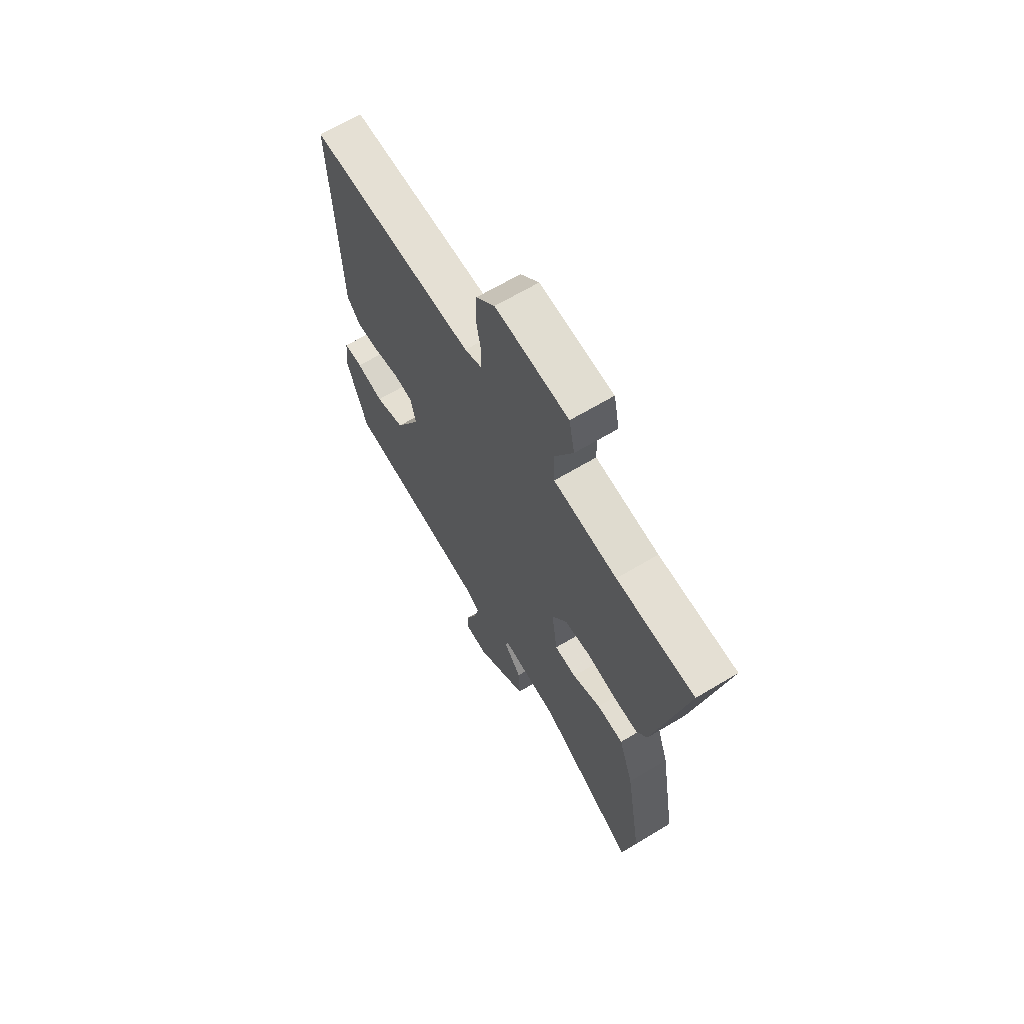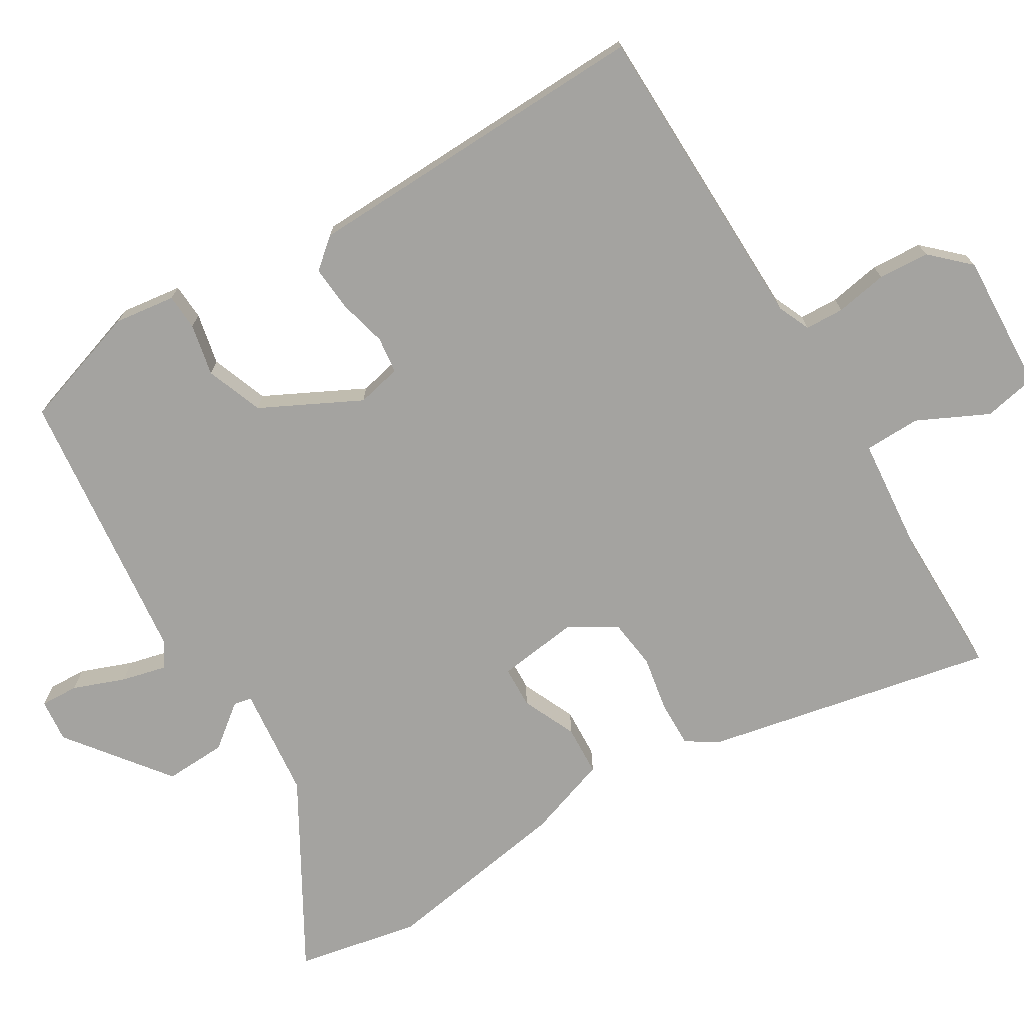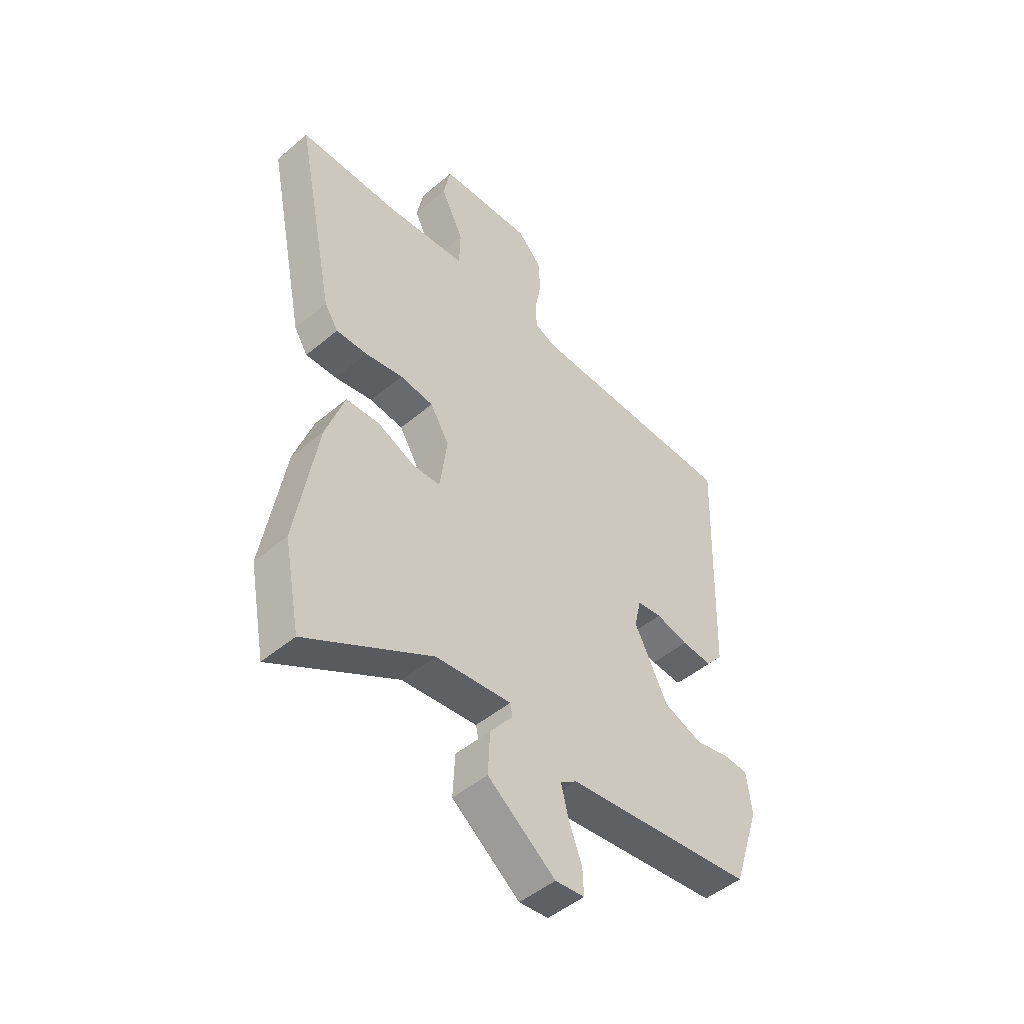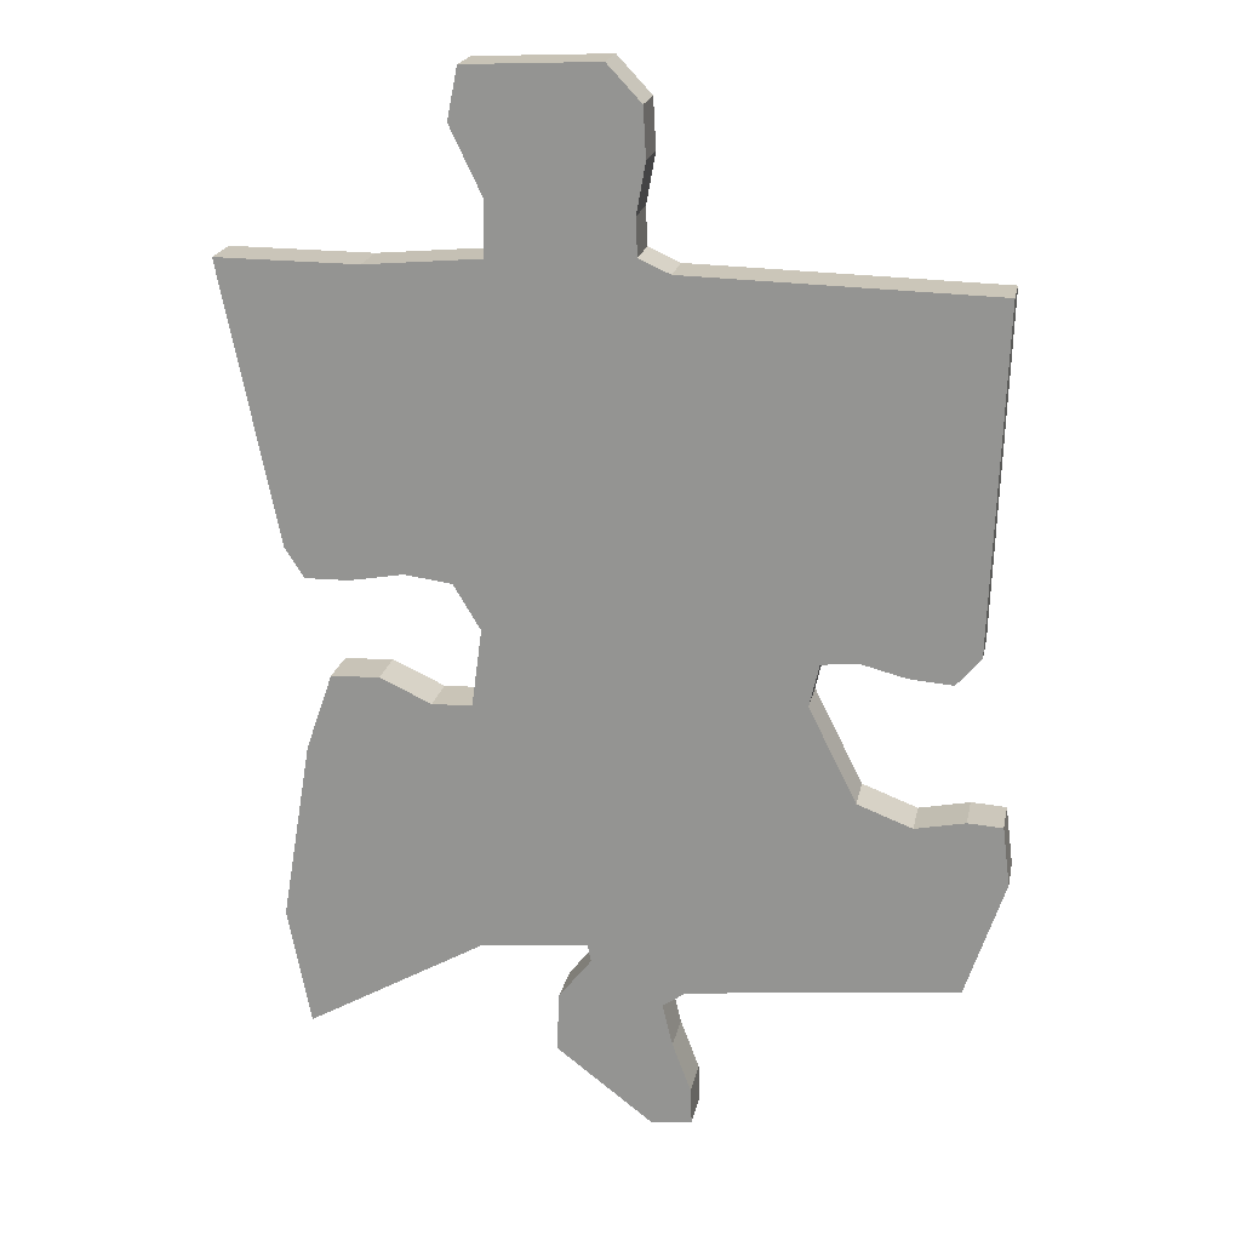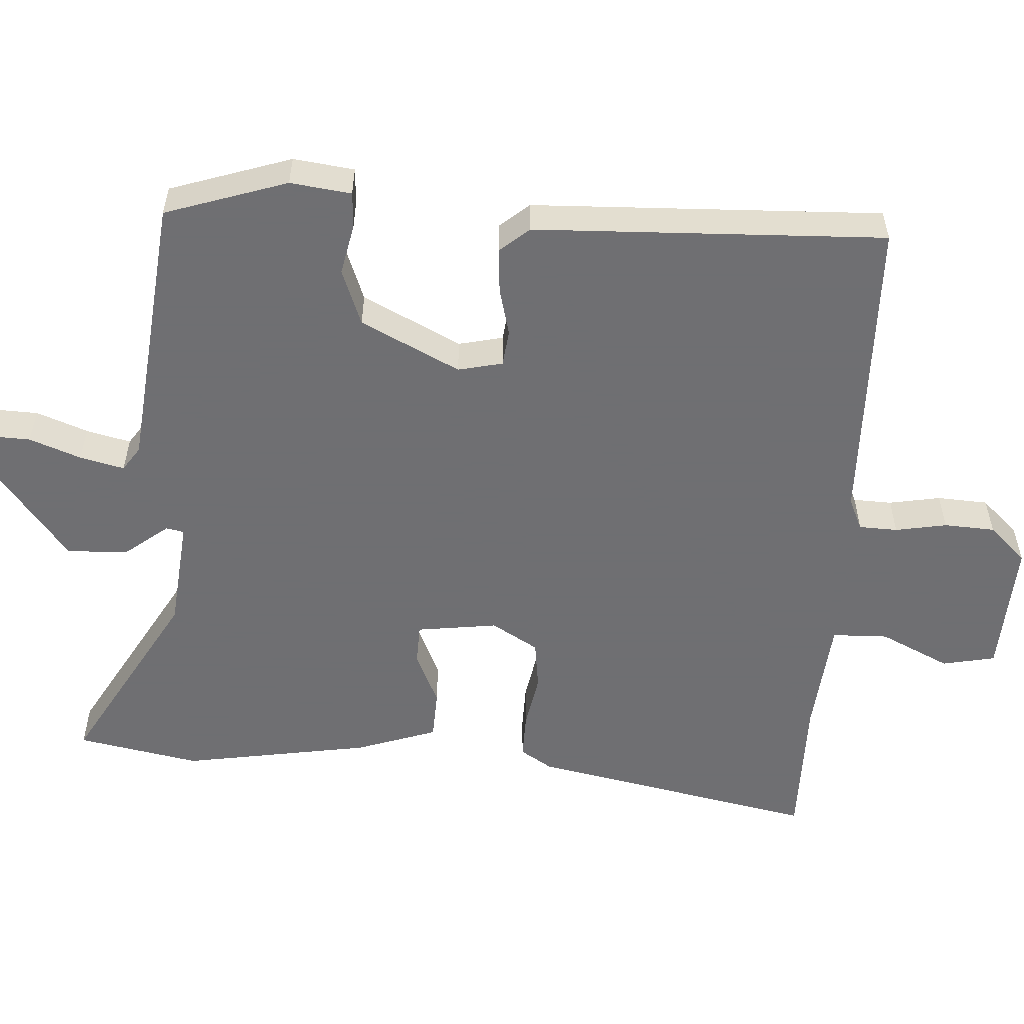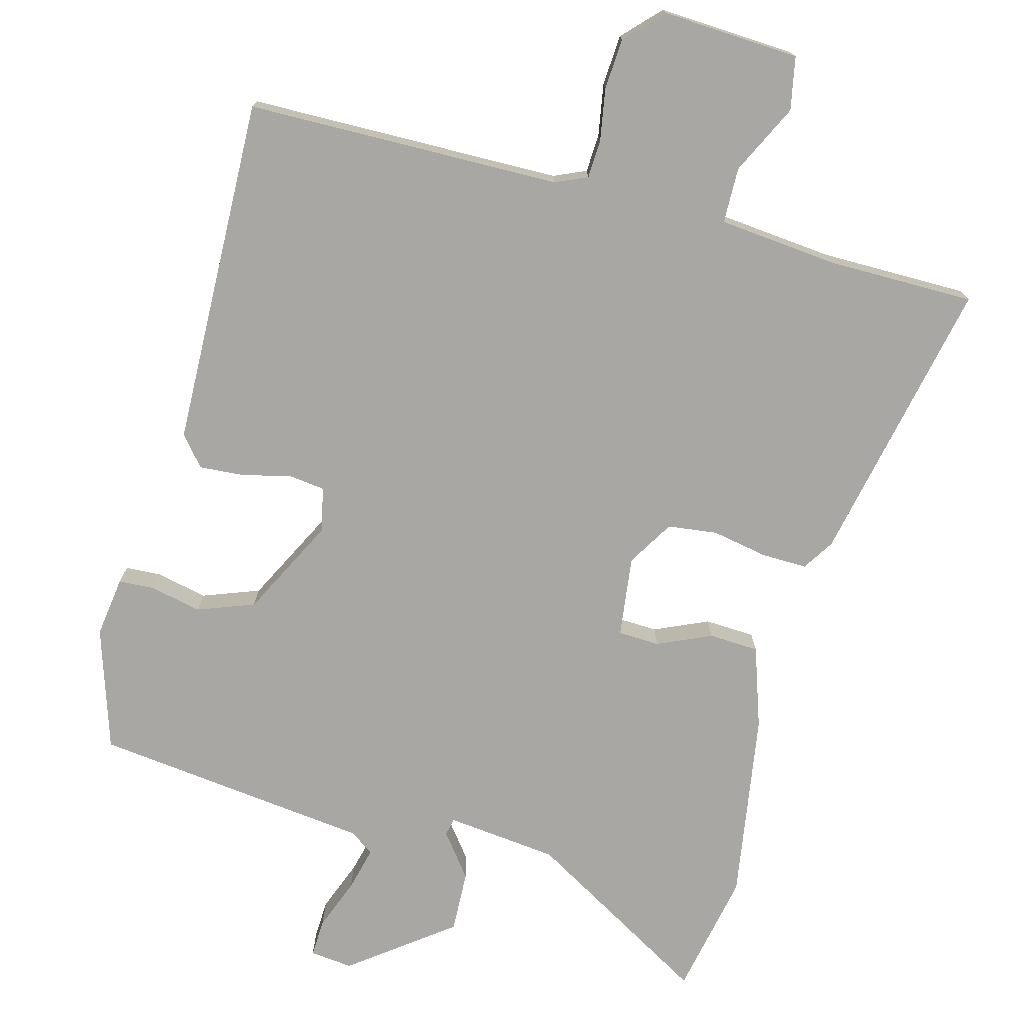
<metadata>
{"format":"obj","ext":"obj","renderer":"f3d","projection":"perspective","resolution":1024,"background":"white","views":[{"elev":66.7,"azim":59.1,"up":"+Z"},{"elev":-72.8,"azim":-59.1,"up":"+Y"},{"elev":-48.3,"azim":133.3,"up":"+Z"},{"elev":20.6,"azim":-168.8,"up":"+Z"},{"elev":-54.7,"azim":-93.5,"up":"+Y"},{"elev":-74.7,"azim":-15.4,"up":"+Y"}]}
</metadata>
<code>
v 0.562 0.07 0.489
v 0.481 0.07 0.087
v 0.453 0.07 0.043
v 0.389 0.07 0.044
v 0.311 0.07 0.058
v 0.242 0.07 0.049
v 0.203 0.07 -0.016
v 0.218 0.07 -0.129
v 0.276 0.07 -0.131
v 0.351 0.07 -0.097
v 0.421 0.07 -0.1
v 0.46 0.07 -0.213
v 0.504 0.07 -0.477
v 0.471 0.07 -0.649
v 0.212 0.07 -0.501
v 0.056 0.07 -0.485
v 0.051 0.07 -0.51
v 0.098 0.07 -0.57
v 0.102 0.07 -0.656
v -0.037 0.07 -0.763
v -0.097 0.07 -0.757
v -0.095 0.07 -0.704
v -0.068 0.07 -0.632
v -0.053 0.07 -0.57
v -0.087 0.07 -0.547
v -0.476 0.07 -0.504
v -0.532 0.07 -0.334
v -0.521 0.07 -0.249
v -0.471 0.07 -0.246
v -0.399 0.07 -0.261
v -0.32 0.07 -0.231
v -0.251 0.07 -0.093
v -0.265 0.07 -0.031
v -0.316 0.07 -0.025
v -0.383 0.07 -0.042
v -0.446 0.07 -0.047
v -0.481 0.07 -0.006
v -0.498 0.07 0.483
v -0.059 0.07 0.493
v -0.014 0.07 0.513
v -0.012 0.07 0.567
v -0.025 0.07 0.639
v -0.021 0.07 0.71
v 0.028 0.07 0.762
v 0.22 0.07 0.753
v 0.235 0.07 0.679
v 0.188 0.07 0.581
v 0.19 0.07 0.503
v 0.357 0.07 0.488
v 0.562 0 0.489
v 0.481 0 0.087
v 0.453 0 0.043
v 0.389 0 0.044
v 0.311 0 0.058
v 0.242 0 0.049
v 0.203 0 -0.016
v 0.218 0 -0.129
v 0.276 0 -0.131
v 0.351 0 -0.097
v 0.421 0 -0.1
v 0.46 0 -0.213
v 0.504 0 -0.477
v 0.471 0 -0.649
v 0.212 0 -0.501
v 0.056 0 -0.485
v 0.051 0 -0.51
v 0.098 0 -0.57
v 0.102 0 -0.656
v -0.037 0 -0.763
v -0.097 0 -0.757
v -0.095 0 -0.704
v -0.068 0 -0.632
v -0.053 0 -0.57
v -0.087 0 -0.547
v -0.476 0 -0.504
v -0.532 0 -0.334
v -0.521 0 -0.249
v -0.471 0 -0.246
v -0.399 0 -0.261
v -0.32 0 -0.231
v -0.251 0 -0.093
v -0.265 0 -0.031
v -0.316 0 -0.025
v -0.383 0 -0.042
v -0.446 0 -0.047
v -0.481 0 -0.006
v -0.498 0 0.483
v -0.059 0 0.493
v -0.014 0 0.513
v -0.012 0 0.567
v -0.025 0 0.639
v -0.021 0 0.71
v 0.028 0 0.762
v 0.22 0 0.753
v 0.235 0 0.679
v 0.188 0 0.581
v 0.19 0 0.503
v 0.357 0 0.488
f 45 46 47
f 44 45 47
f 43 44 47
f 42 43 47
f 41 42 47
f 40 41 47 48
f 39 40 48 49
f 38 39 49
f 37 38 49
f 36 37 49
f 35 36 49
f 34 35 49
f 28 29 30
f 27 28 30
f 26 27 30
f 25 26 30
f 24 25 30 31
f 21 22 23
f 20 21 23
f 19 20 23
f 18 19 23
f 17 18 23
f 16 17 23 24
f 13 14 15
f 12 13 15
f 11 12 15
f 10 11 15
f 9 10 15
f 8 9 15 16
f 24 31 32
f 16 24 32
f 8 16 32
f 7 8 32
f 3 4 5
f 2 3 5
f 49 1 2
f 34 49 2
f 33 34 2
f 6 7 32 33
f 2 5 6
f 2 6 33
f 96 95 94
f 96 94 93
f 96 93 92
f 96 92 91
f 96 91 90
f 97 96 90 89
f 98 97 89 88
f 98 88 87
f 98 87 86
f 98 86 85
f 98 85 84
f 98 84 83
f 79 78 77
f 79 77 76
f 79 76 75
f 79 75 74
f 80 79 74 73
f 72 71 70
f 72 70 69
f 72 69 68
f 72 68 67
f 72 67 66
f 73 72 66 65
f 64 63 62
f 64 62 61
f 64 61 60
f 64 60 59
f 64 59 58
f 65 64 58 57
f 81 80 73
f 81 73 65
f 81 65 57
f 81 57 56
f 54 53 52
f 54 52 51
f 51 50 98
f 51 98 83
f 51 83 82
f 82 81 56 55
f 55 54 51
f 82 55 51
f 1 50 51 2
f 2 51 52 3
f 3 52 53 4
f 4 53 54 5
f 5 54 55 6
f 6 55 56 7
f 7 56 57 8
f 8 57 58 9
f 9 58 59 10
f 10 59 60 11
f 11 60 61 12
f 12 61 62 13
f 13 62 63 14
f 14 63 64 15
f 15 64 65 16
f 16 65 66 17
f 17 66 67 18
f 18 67 68 19
f 19 68 69 20
f 20 69 70 21
f 21 70 71 22
f 22 71 72 23
f 23 72 73 24
f 24 73 74 25
f 25 74 75 26
f 26 75 76 27
f 27 76 77 28
f 28 77 78 29
f 29 78 79 30
f 30 79 80 31
f 31 80 81 32
f 32 81 82 33
f 33 82 83 34
f 34 83 84 35
f 35 84 85 36
f 36 85 86 37
f 37 86 87 38
f 38 87 88 39
f 39 88 89 40
f 40 89 90 41
f 41 90 91 42
f 42 91 92 43
f 43 92 93 44
f 44 93 94 45
f 45 94 95 46
f 46 95 96 47
f 47 96 97 48
f 48 97 98 49
f 49 98 50 1

</code>
